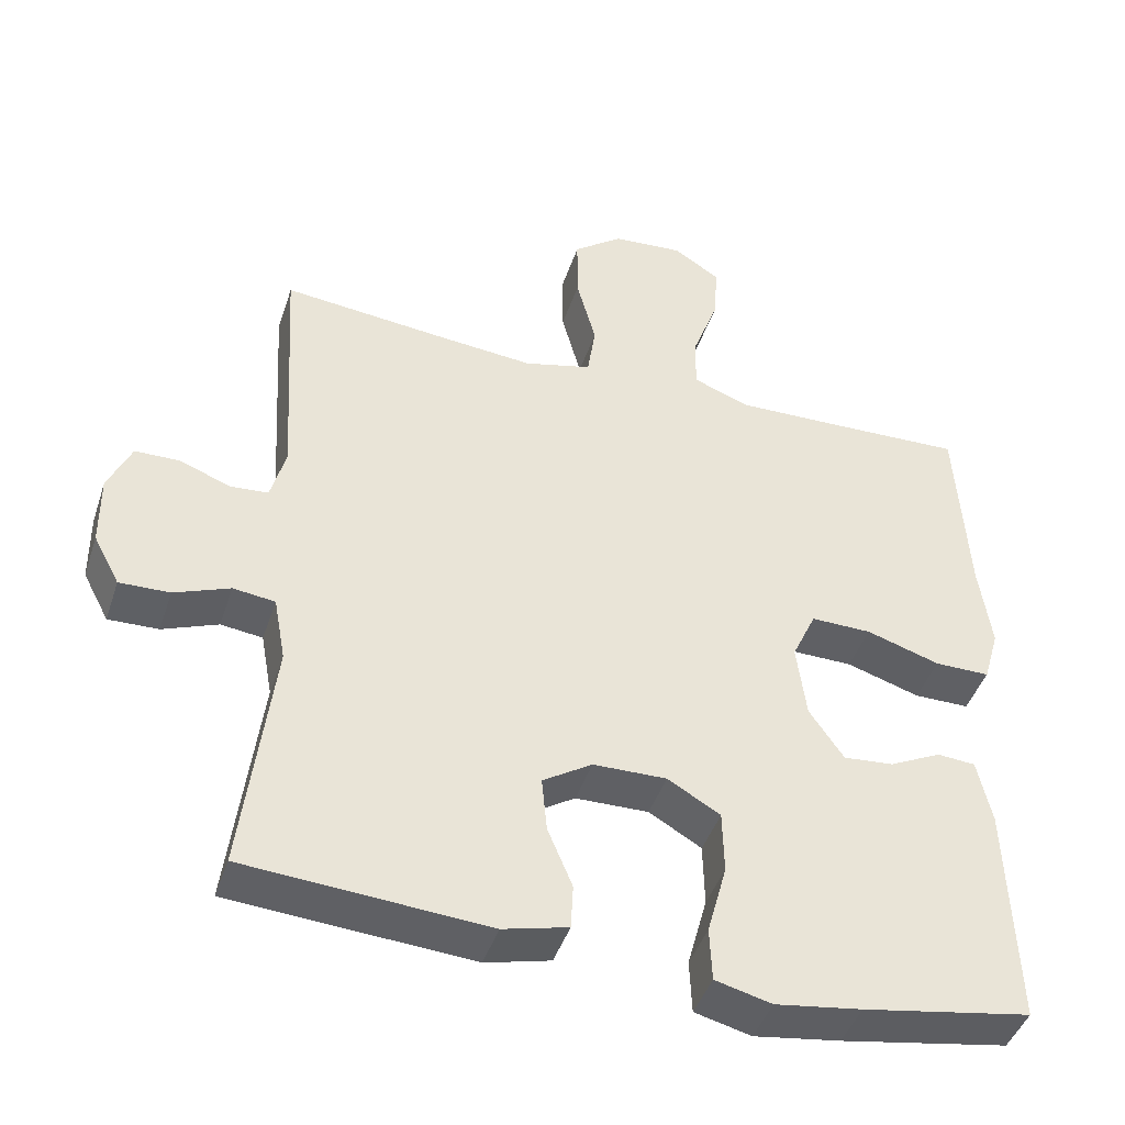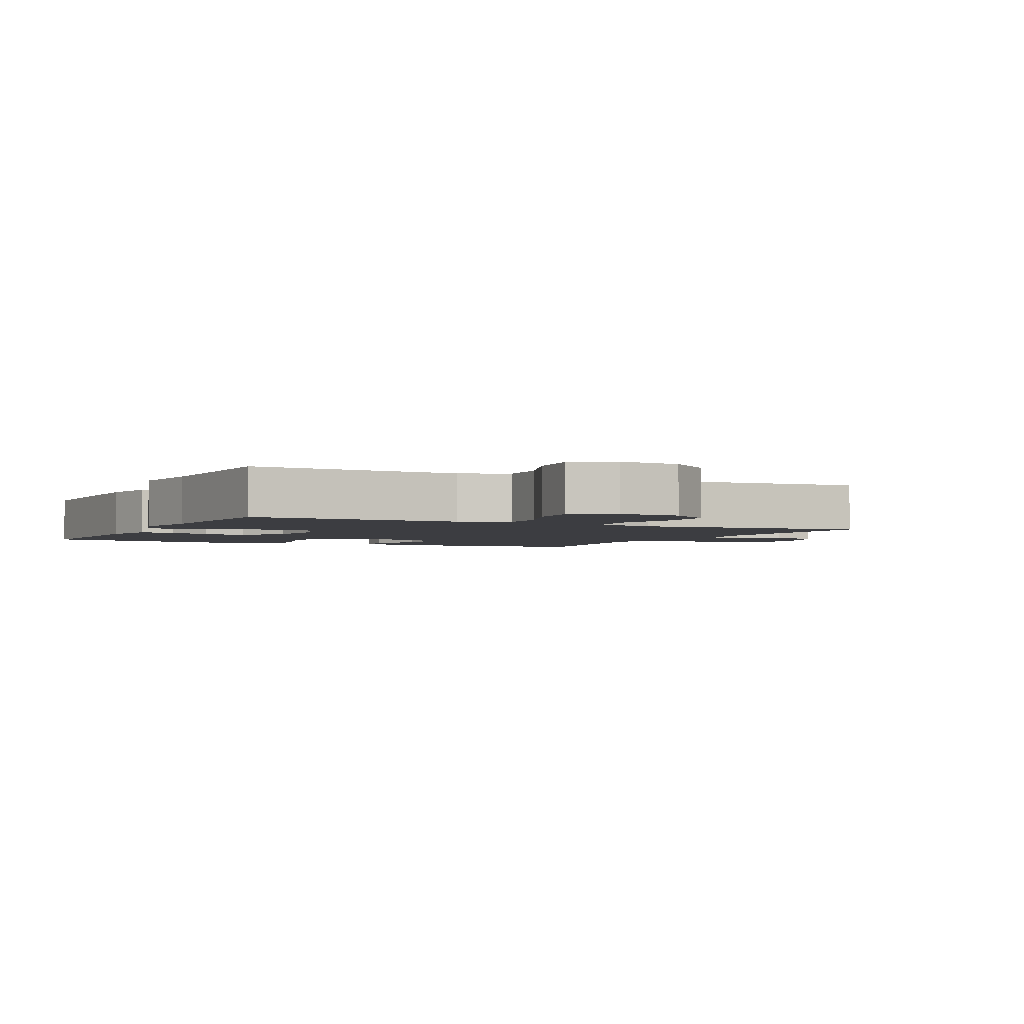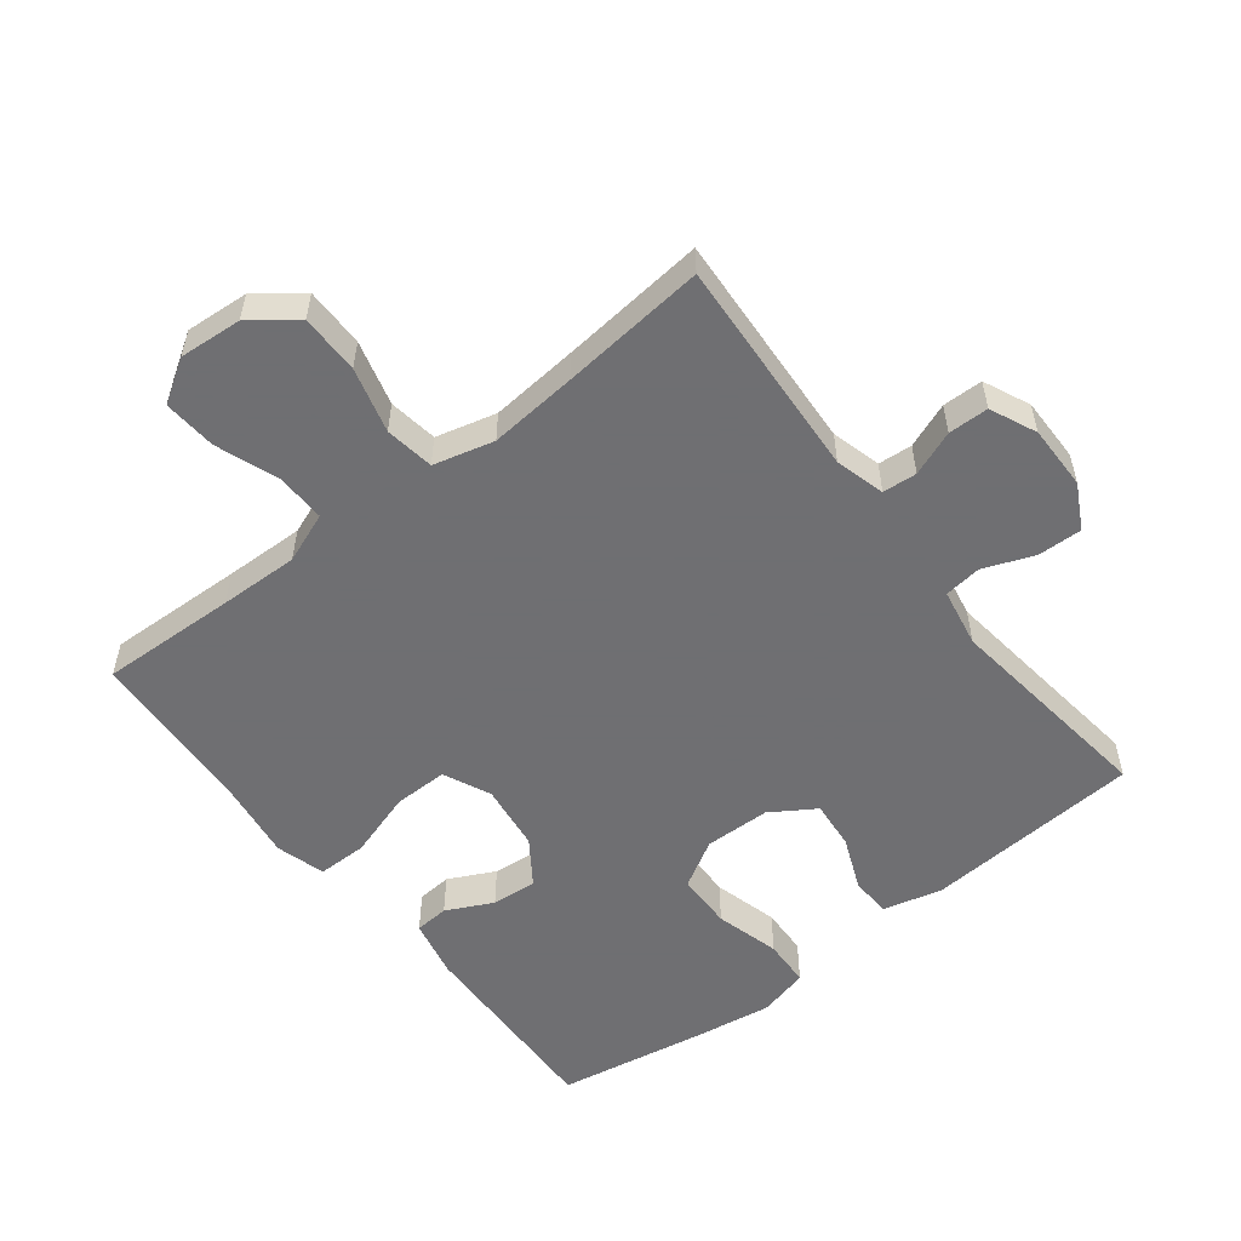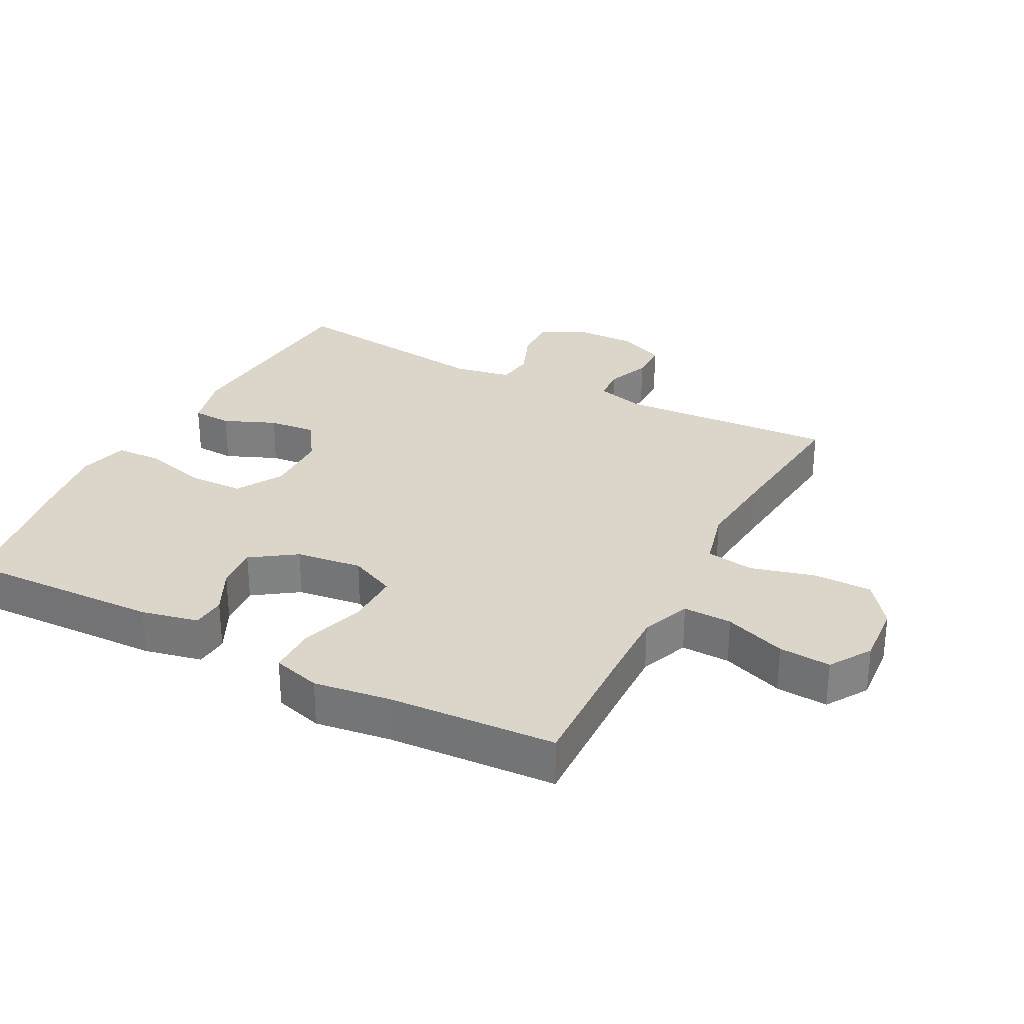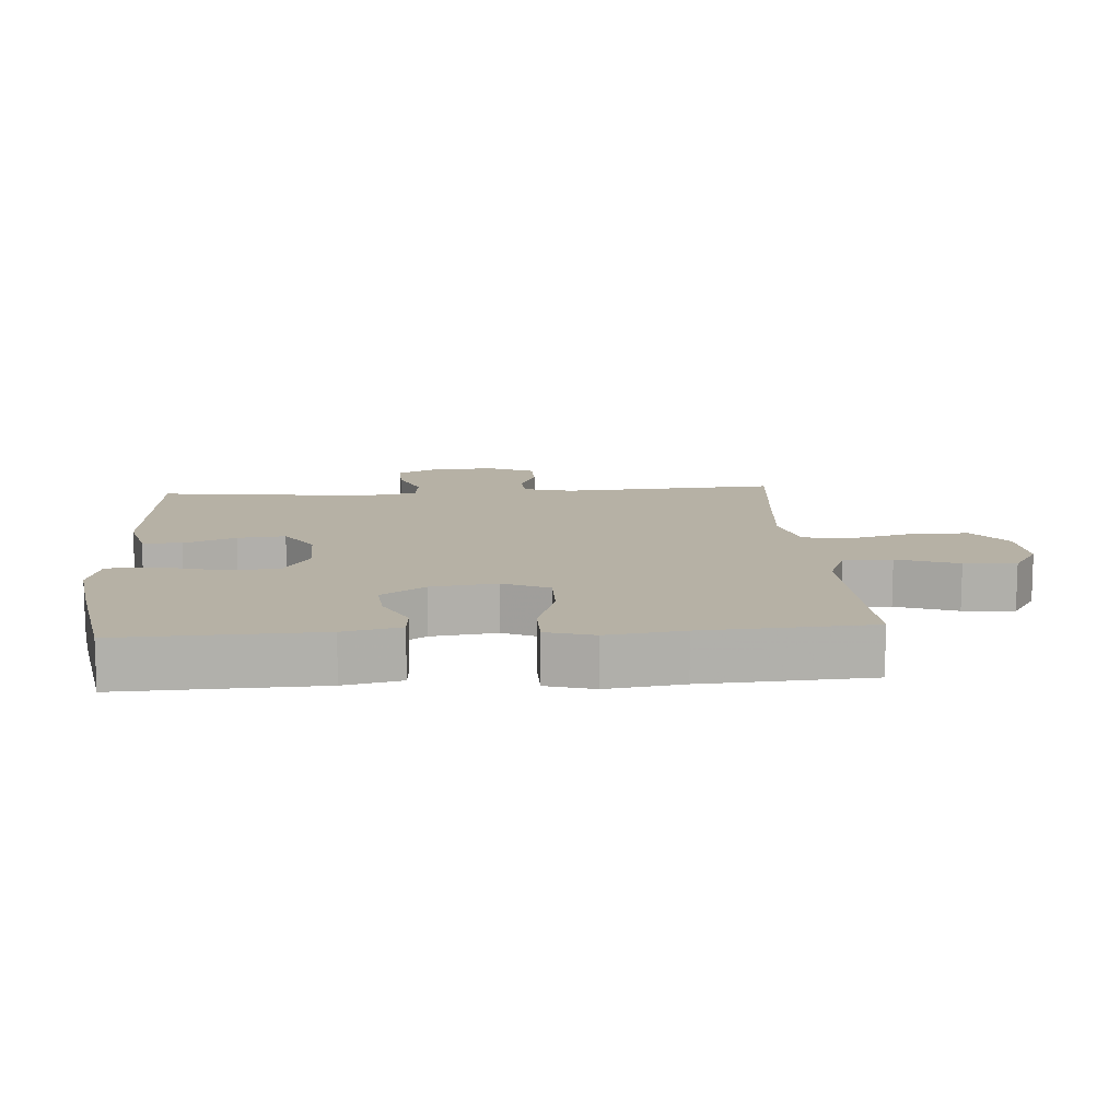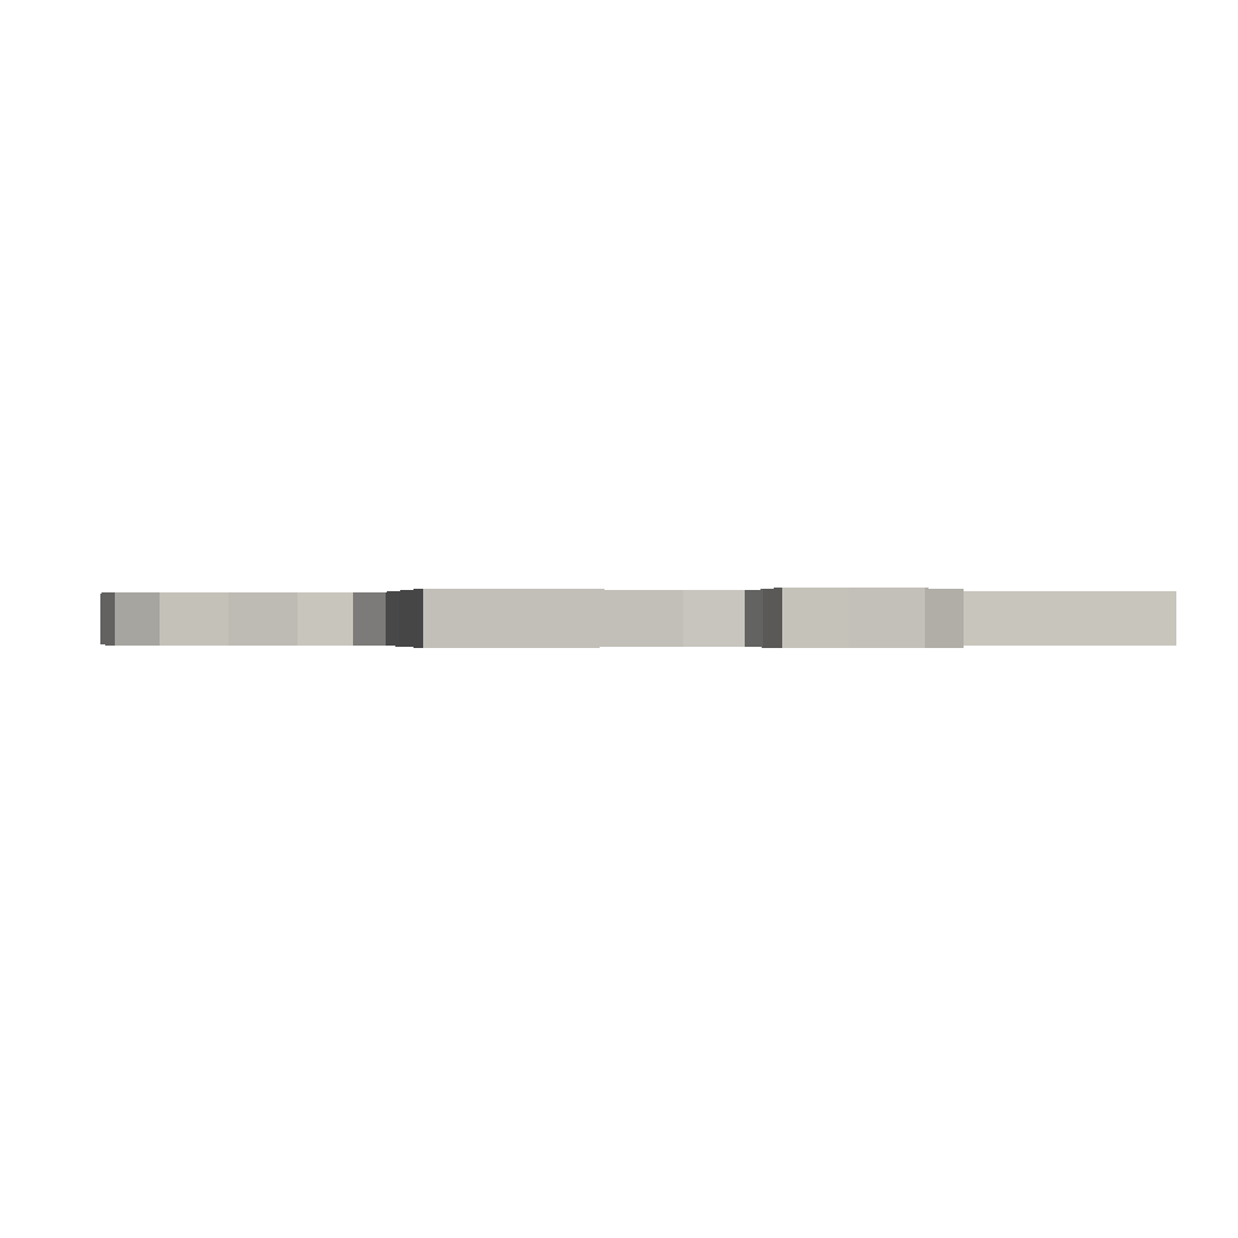
<metadata>
{"format":"obj","ext":"obj","renderer":"f3d","projection":"perspective","resolution":1024,"background":"white","views":[{"elev":-43.9,"azim":162.1,"up":"+Z"},{"elev":-2.7,"azim":-26.1,"up":"+Y"},{"elev":-54.7,"azim":37.9,"up":"+Y"},{"elev":29.8,"azim":-62.4,"up":"+Y"},{"elev":12.0,"azim":-94.1,"up":"+Y"},{"elev":-0.1,"azim":72.0,"up":"+Y"}]}
</metadata>
<code>
v -0.5 0.07 -0.5
v -0.49 0.07 -0.199
v -0.471 0.07 -0.112
v -0.42 0.07 -0.108
v -0.351 0.07 -0.142
v -0.284 0.07 -0.148
v -0.238 0.07 -0.081
v -0.225 0.07 0.019
v -0.257 0.07 0.089
v -0.338 0.07 0.088
v -0.436 0.07 0.057
v -0.51 0.07 0.057
v -0.531 0.07 0.13
v -0.515 0.07 0.246
v -0.5 0.07 0.5
v -0.297 0.07 0.493
v -0.179 0.07 0.49
v -0.104 0.07 0.519
v -0.106 0.07 0.593
v -0.14 0.07 0.686
v -0.146 0.07 0.765
v -0.083 0.07 0.805
v 0.011 0.07 0.798
v 0.077 0.07 0.748
v 0.077 0.07 0.659
v 0.051 0.07 0.562
v 0.062 0.07 0.489
v 0.152 0.07 0.466
v 0.284 0.07 0.478
v 0.5 0.07 0.5
v 0.48 0.07 0.17
v 0.5 0.07 0.096
v 0.551 0.07 0.092
v 0.618 0.07 0.118
v 0.678 0.07 0.117
v 0.709 0.07 0.048
v 0.708 0.07 -0.048
v 0.673 0.07 -0.114
v 0.606 0.07 -0.112
v 0.532 0.07 -0.083
v 0.476 0.07 -0.09
v 0.46 0.07 -0.177
v 0.5 0.07 -0.5
v 0.177 0.07 -0.523
v 0.09 0.07 -0.501
v 0.087 0.07 -0.441
v 0.12 0.07 -0.362
v 0.127 0.07 -0.289
v 0.061 0.07 -0.247
v -0.037 0.07 -0.245
v -0.107 0.07 -0.286
v -0.109 0.07 -0.37
v -0.083 0.07 -0.466
v -0.086 0.07 -0.537
v -0.161 0.07 -0.556
v -0.276 0.07 -0.539
v -0.5 0 -0.5
v -0.49 0 -0.199
v -0.471 0 -0.112
v -0.42 0 -0.108
v -0.351 0 -0.142
v -0.284 0 -0.148
v -0.238 0 -0.081
v -0.225 0 0.019
v -0.257 0 0.089
v -0.338 0 0.088
v -0.436 0 0.057
v -0.51 0 0.057
v -0.531 0 0.13
v -0.515 0 0.246
v -0.5 0 0.5
v -0.297 0 0.493
v -0.179 0 0.49
v -0.104 0 0.519
v -0.106 0 0.593
v -0.14 0 0.686
v -0.146 0 0.765
v -0.083 0 0.805
v 0.011 0 0.798
v 0.077 0 0.748
v 0.077 0 0.659
v 0.051 0 0.562
v 0.062 0 0.489
v 0.152 0 0.466
v 0.284 0 0.478
v 0.5 0 0.5
v 0.48 0 0.17
v 0.5 0 0.096
v 0.551 0 0.092
v 0.618 0 0.118
v 0.678 0 0.117
v 0.709 0 0.048
v 0.708 0 -0.048
v 0.673 0 -0.114
v 0.606 0 -0.112
v 0.532 0 -0.083
v 0.476 0 -0.09
v 0.46 0 -0.177
v 0.5 0 -0.5
v 0.177 0 -0.523
v 0.09 0 -0.501
v 0.087 0 -0.441
v 0.12 0 -0.362
v 0.127 0 -0.289
v 0.061 0 -0.247
v -0.037 0 -0.245
v -0.107 0 -0.286
v -0.109 0 -0.37
v -0.083 0 -0.466
v -0.086 0 -0.537
v -0.161 0 -0.556
v -0.276 0 -0.539
f 52 53 54 55
f 51 52 55 56
f 44 45 46 47
f 42 43 44 47
f 41 42 47 48
f 37 38 39 40
f 37 40 41
f 36 37 41
f 33 34 35 36
f 32 33 36 41
f 31 32 41 48
f 29 30 31 48
f 23 24 25 26
f 23 26 27
f 22 23 27
f 19 20 21 22
f 18 19 22 27
f 17 18 27 28
f 14 15 16
f 14 16 17 28
f 10 11 12 13
f 9 10 13 14
f 2 3 4 5
f 2 5 6
f 51 56 1 2
f 50 51 2 6
f 49 50 6 7
f 28 29 48 49
f 28 49 7 8
f 9 14 28
f 8 9 28
f 111 110 109 108
f 112 111 108 107
f 103 102 101 100
f 103 100 99 98
f 104 103 98 97
f 96 95 94 93
f 97 96 93
f 97 93 92
f 92 91 90 89
f 97 92 89 88
f 104 97 88 87
f 104 87 86 85
f 82 81 80 79
f 83 82 79
f 83 79 78
f 78 77 76 75
f 83 78 75 74
f 84 83 74 73
f 72 71 70
f 84 73 72 70
f 69 68 67 66
f 70 69 66 65
f 61 60 59 58
f 62 61 58
f 58 57 112 107
f 62 58 107 106
f 63 62 106 105
f 105 104 85 84
f 64 63 105 84
f 84 70 65
f 84 65 64
f 1 57 58 2
f 2 58 59 3
f 3 59 60 4
f 4 60 61 5
f 5 61 62 6
f 6 62 63 7
f 7 63 64 8
f 8 64 65 9
f 9 65 66 10
f 10 66 67 11
f 11 67 68 12
f 12 68 69 13
f 13 69 70 14
f 14 70 71 15
f 15 71 72 16
f 16 72 73 17
f 17 73 74 18
f 18 74 75 19
f 19 75 76 20
f 20 76 77 21
f 21 77 78 22
f 22 78 79 23
f 23 79 80 24
f 24 80 81 25
f 25 81 82 26
f 26 82 83 27
f 27 83 84 28
f 28 84 85 29
f 29 85 86 30
f 30 86 87 31
f 31 87 88 32
f 32 88 89 33
f 33 89 90 34
f 34 90 91 35
f 35 91 92 36
f 36 92 93 37
f 37 93 94 38
f 38 94 95 39
f 39 95 96 40
f 40 96 97 41
f 41 97 98 42
f 42 98 99 43
f 43 99 100 44
f 44 100 101 45
f 45 101 102 46
f 46 102 103 47
f 47 103 104 48
f 48 104 105 49
f 49 105 106 50
f 50 106 107 51
f 51 107 108 52
f 52 108 109 53
f 53 109 110 54
f 54 110 111 55
f 55 111 112 56
f 56 112 57 1

</code>
